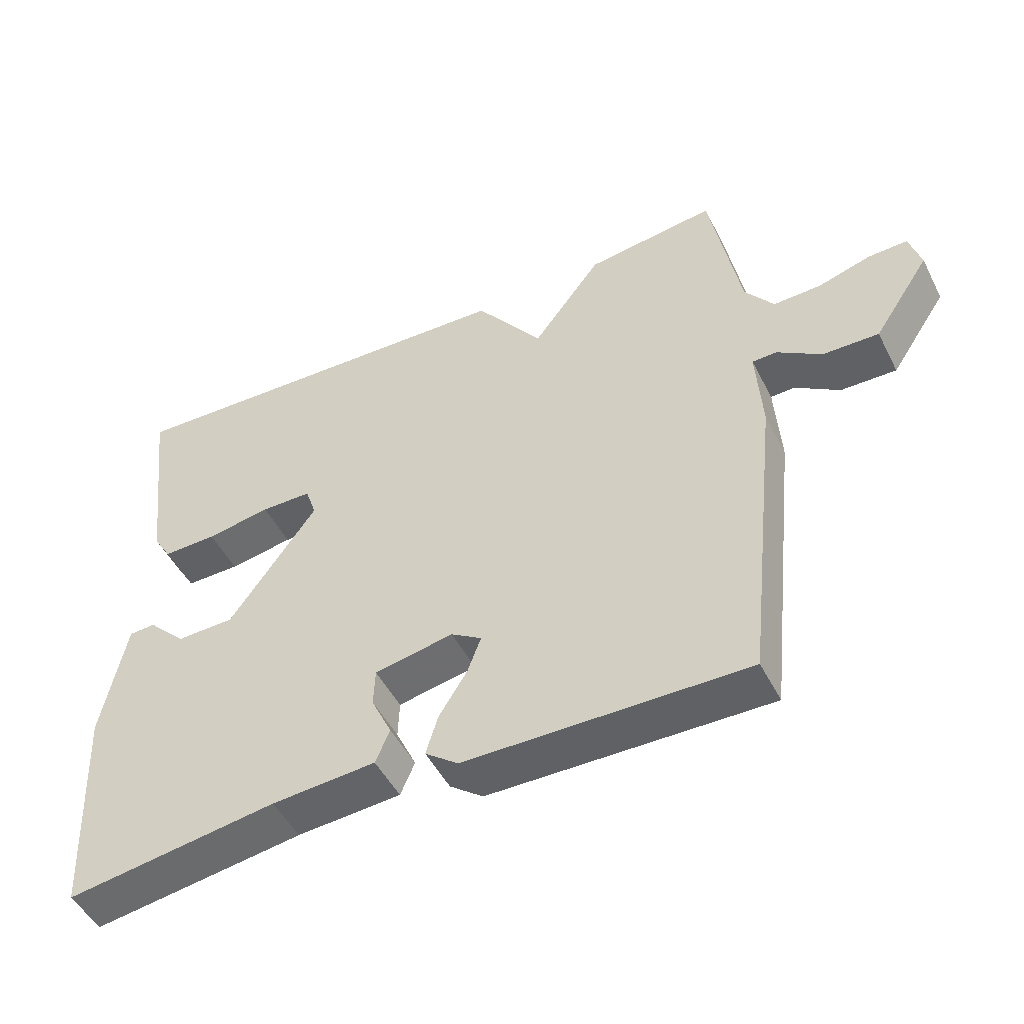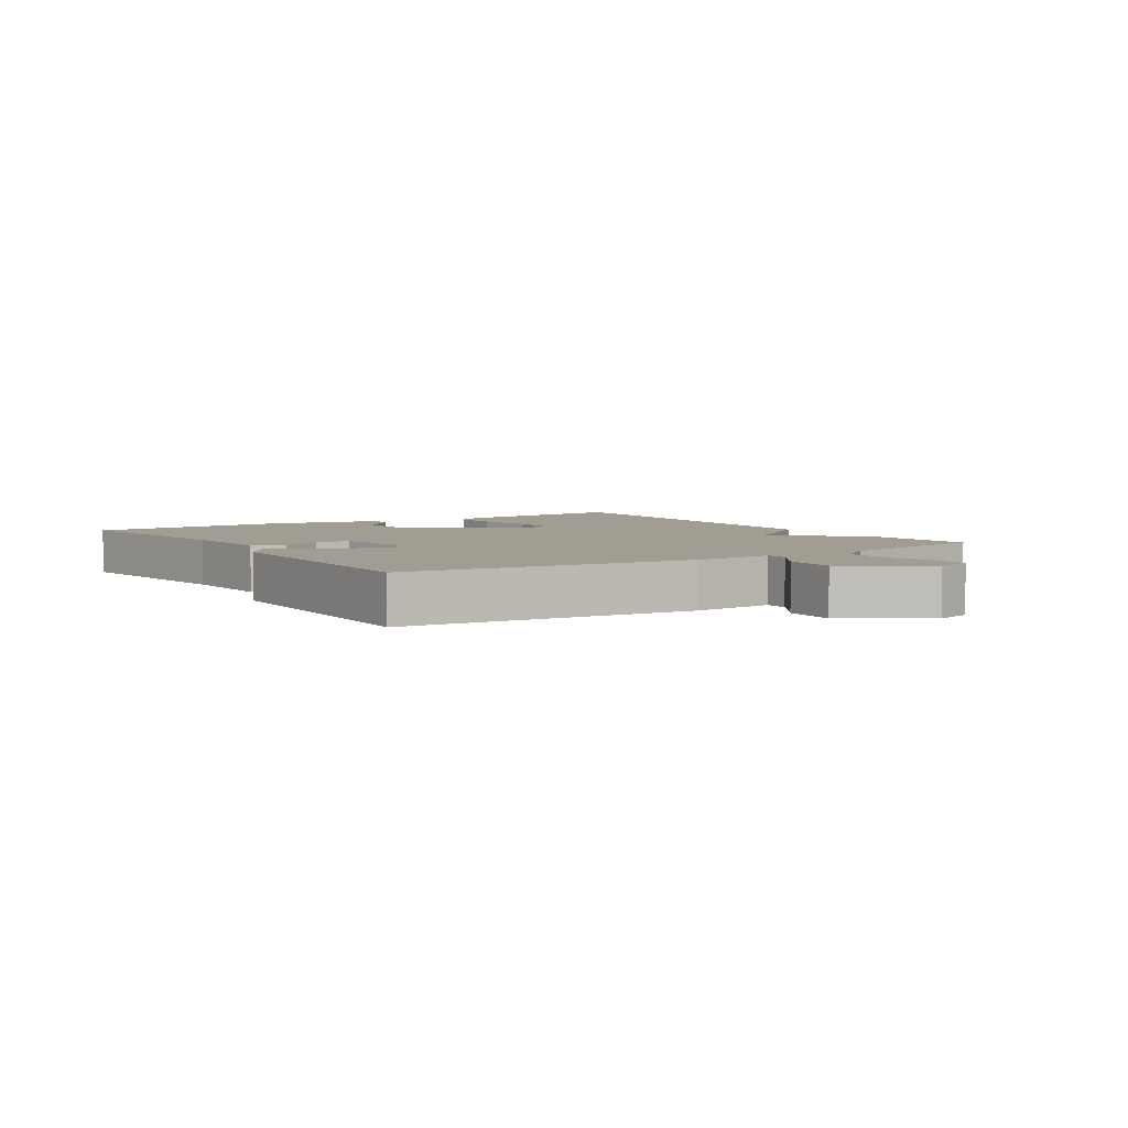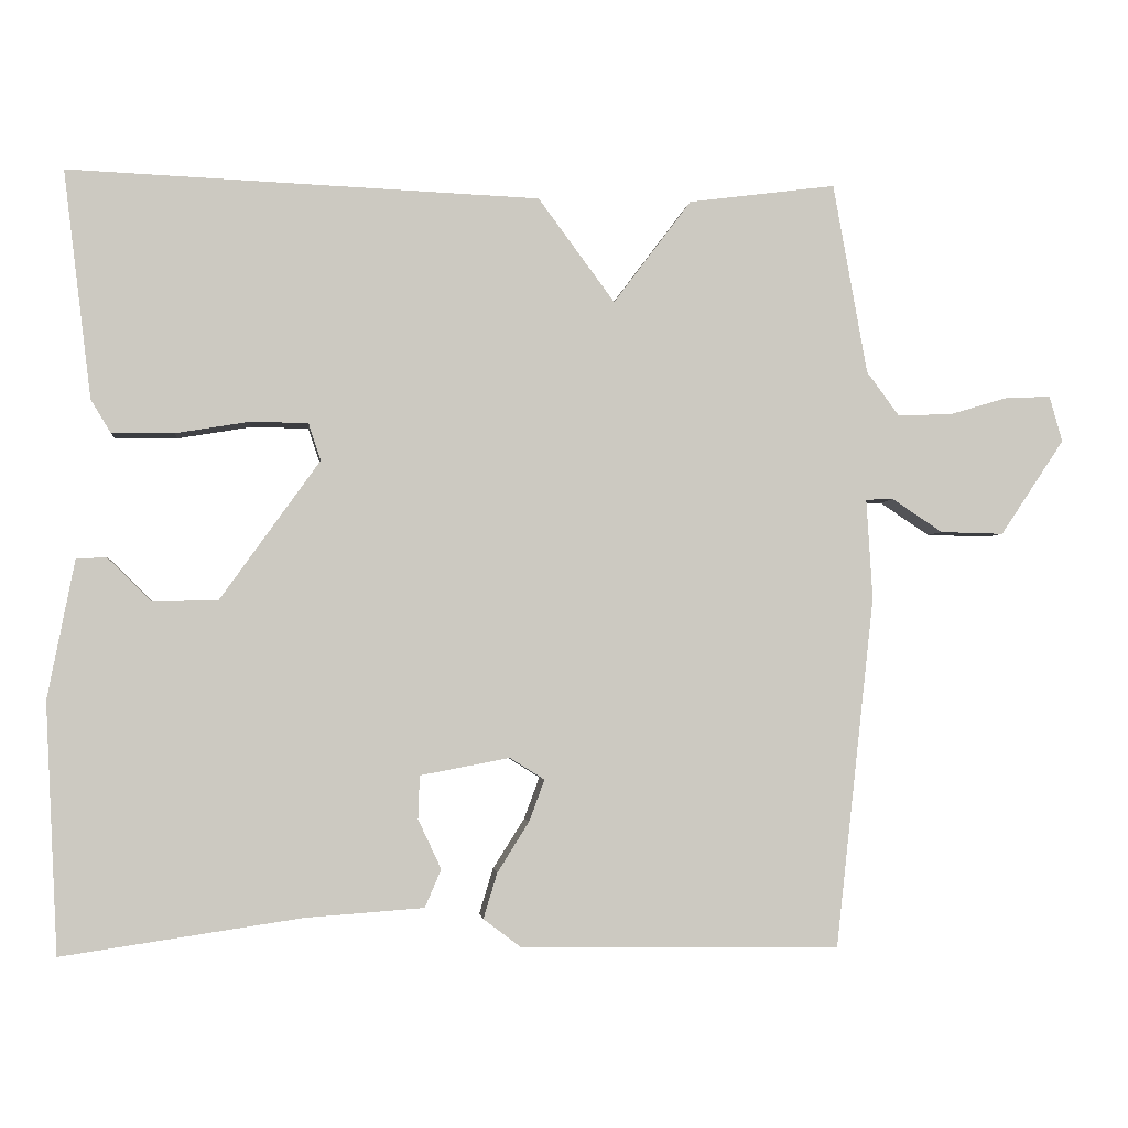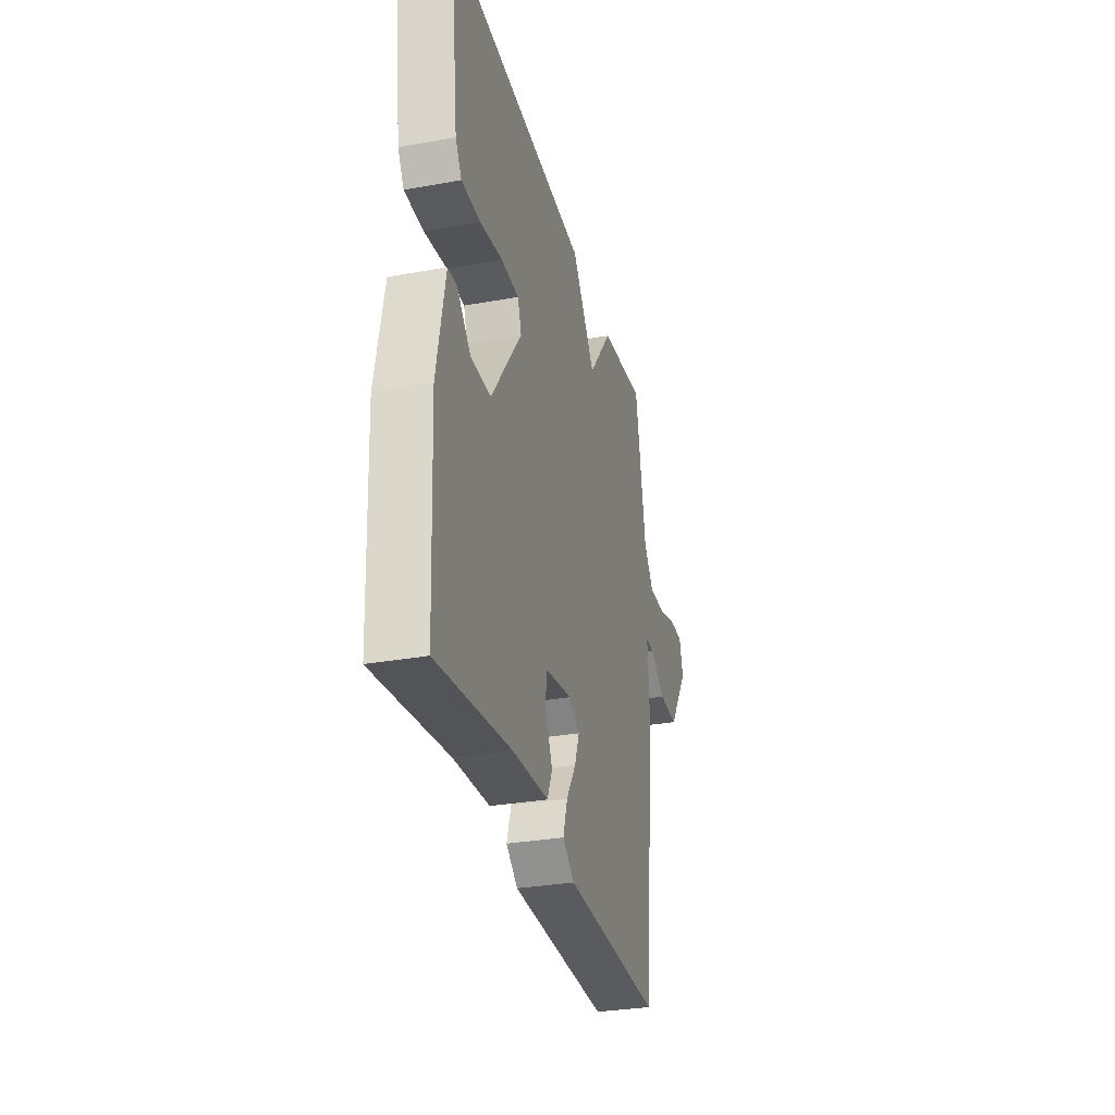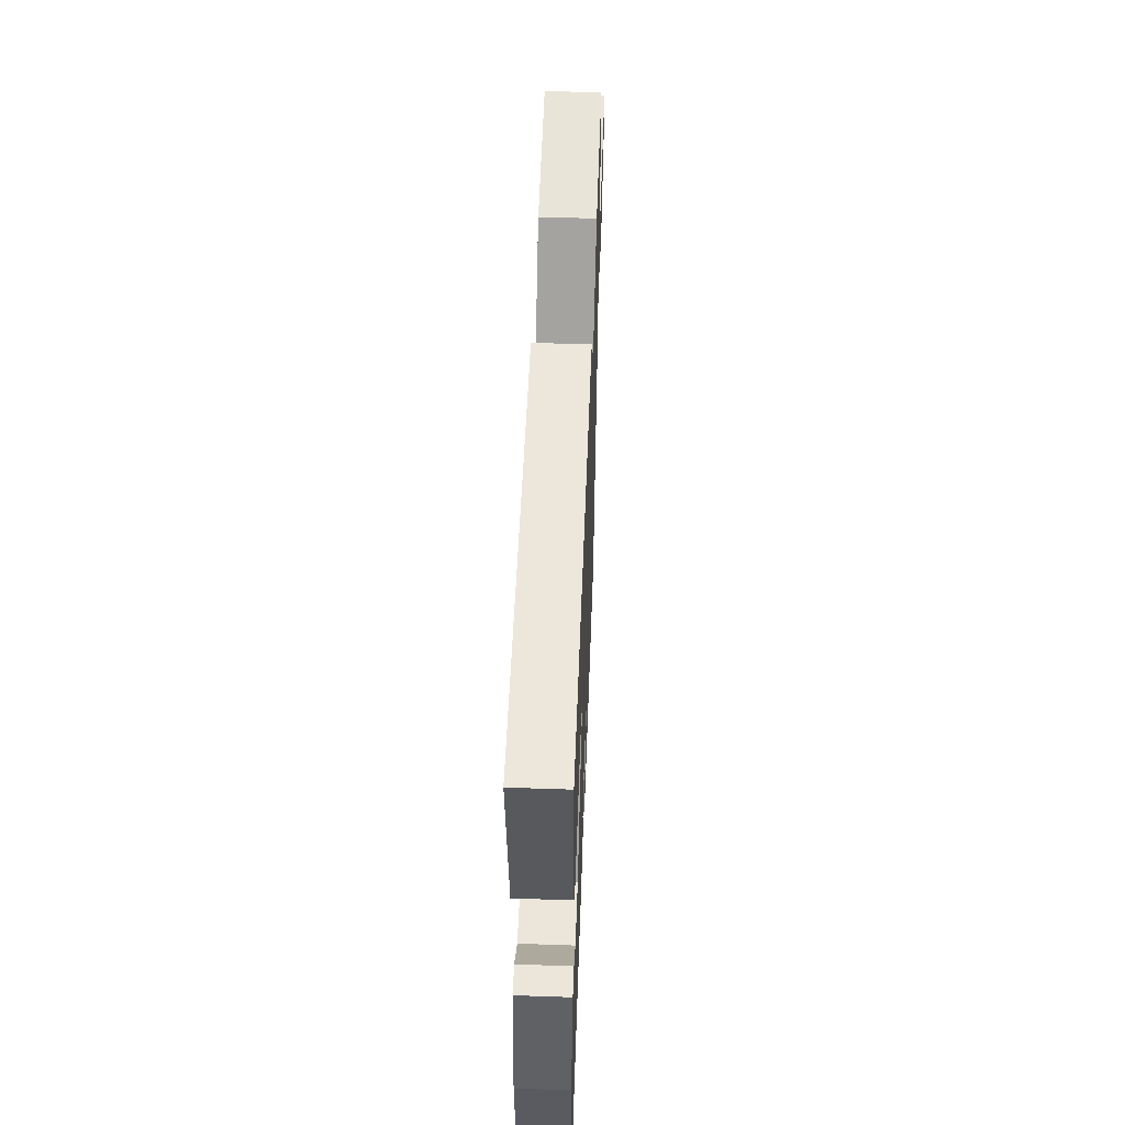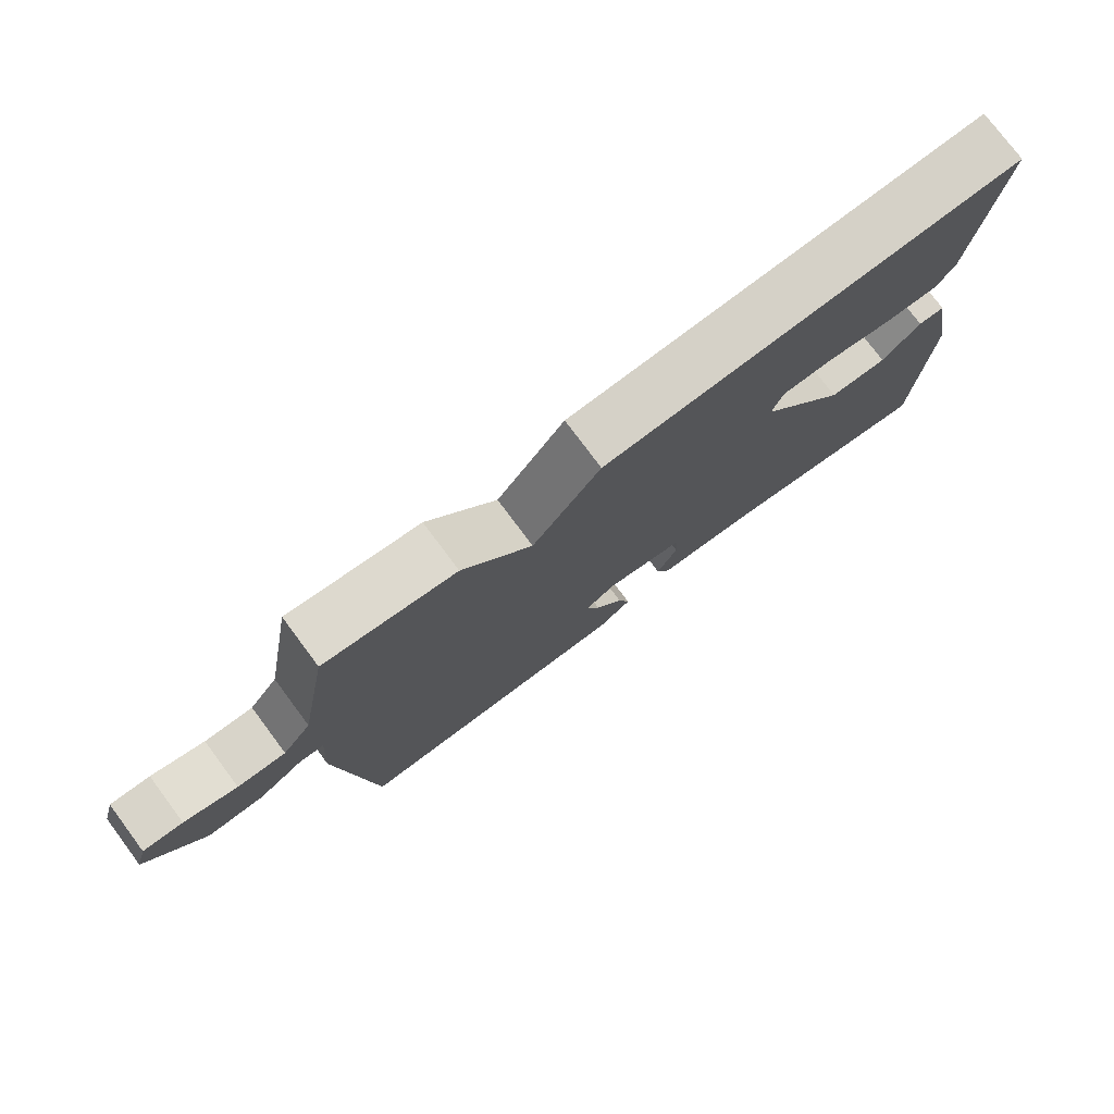
<metadata>
{"format":"obj","ext":"obj","renderer":"f3d","projection":"perspective","resolution":1024,"background":"white","views":[{"elev":-49.1,"azim":-153.7,"up":"+Z"},{"elev":4.6,"azim":-123.1,"up":"+Y"},{"elev":-2.6,"azim":173.8,"up":"+Z"},{"elev":-31.3,"azim":104.4,"up":"+Z"},{"elev":53.7,"azim":92.1,"up":"+Z"},{"elev":77.0,"azim":-36.7,"up":"+Z"}]}
</metadata>
<code>
v -0.5 0.07 -0.5
v -0.55 0.07 -0.045
v -0.542 0.07 0.085
v -0.578 0.07 0.086
v -0.643 0.07 0.043
v -0.725 0.07 0.041
v -0.808 0.07 0.165
v -0.791 0.07 0.224
v -0.733 0.07 0.222
v -0.656 0.07 0.199
v -0.586 0.07 0.197
v -0.544 0.07 0.254
v -0.5 0.07 0.5
v -0.309 0.07 0.475
v -0.208 0.07 0.341
v -0.109 0.07 0.475
v 0.5 0.07 0.5
v 0.464 0.07 0.205
v 0.438 0.07 0.162
v 0.358 0.07 0.163
v 0.263 0.07 0.179
v 0.188 0.07 0.178
v 0.172 0.07 0.13
v 0.301 0.07 -0.05
v 0.386 0.07 -0.052
v 0.442 0.07 0.004
v 0.481 0.07 0.002
v 0.516 0.07 -0.178
v 0.5 0.07 -0.5
v 0.19 0.07 -0.454
v 0.037 0.07 -0.443
v 0.016 0.07 -0.394
v 0.046 0.07 -0.33
v 0.044 0.07 -0.274
v -0.072 0.07 -0.252
v -0.117 0.07 -0.28
v -0.097 0.07 -0.334
v -0.056 0.07 -0.399
v -0.038 0.07 -0.458
v -0.087 0.07 -0.495
v -0.5 0 -0.5
v -0.55 0 -0.045
v -0.542 0 0.085
v -0.578 0 0.086
v -0.643 0 0.043
v -0.725 0 0.041
v -0.808 0 0.165
v -0.791 0 0.224
v -0.733 0 0.222
v -0.656 0 0.199
v -0.586 0 0.197
v -0.544 0 0.254
v -0.5 0 0.5
v -0.309 0 0.475
v -0.208 0 0.341
v -0.109 0 0.475
v 0.5 0 0.5
v 0.464 0 0.205
v 0.438 0 0.162
v 0.358 0 0.163
v 0.263 0 0.179
v 0.188 0 0.178
v 0.172 0 0.13
v 0.301 0 -0.05
v 0.386 0 -0.052
v 0.442 0 0.004
v 0.481 0 0.002
v 0.516 0 -0.178
v 0.5 0 -0.5
v 0.19 0 -0.454
v 0.037 0 -0.443
v 0.016 0 -0.394
v 0.046 0 -0.33
v 0.044 0 -0.274
v -0.072 0 -0.252
v -0.117 0 -0.28
v -0.097 0 -0.334
v -0.056 0 -0.399
v -0.038 0 -0.458
v -0.087 0 -0.495
f 1 2 3
f 40 1 3
f 39 40 3
f 38 39 3
f 37 38 3
f 36 37 3
f 35 36 3
f 34 35 3
f 30 31 32 33
f 30 33 34
f 28 29 30
f 27 28 30
f 26 27 30
f 25 26 30
f 24 25 30 34
f 23 24 34 3
f 19 20 21
f 18 19 21
f 17 18 21
f 16 17 21
f 15 16 21
f 15 21 22
f 12 13 14 15
f 23 3 4
f 22 23 4
f 15 22 4
f 12 15 4
f 11 12 4
f 8 9 10
f 7 8 10
f 7 10 11
f 6 7 11
f 5 6 11
f 4 5 11
f 43 42 41
f 43 41 80
f 43 80 79
f 43 79 78
f 43 78 77
f 43 77 76
f 43 76 75
f 43 75 74
f 73 72 71 70
f 74 73 70
f 70 69 68
f 70 68 67
f 70 67 66
f 70 66 65
f 74 70 65 64
f 43 74 64 63
f 61 60 59
f 61 59 58
f 61 58 57
f 61 57 56
f 61 56 55
f 62 61 55
f 55 54 53 52
f 44 43 63
f 44 63 62
f 44 62 55
f 44 55 52
f 44 52 51
f 50 49 48
f 50 48 47
f 51 50 47
f 51 47 46
f 51 46 45
f 51 45 44
f 1 41 42 2
f 2 42 43 3
f 3 43 44 4
f 4 44 45 5
f 5 45 46 6
f 6 46 47 7
f 7 47 48 8
f 8 48 49 9
f 9 49 50 10
f 10 50 51 11
f 11 51 52 12
f 12 52 53 13
f 13 53 54 14
f 14 54 55 15
f 15 55 56 16
f 16 56 57 17
f 17 57 58 18
f 18 58 59 19
f 19 59 60 20
f 20 60 61 21
f 21 61 62 22
f 22 62 63 23
f 23 63 64 24
f 24 64 65 25
f 25 65 66 26
f 26 66 67 27
f 27 67 68 28
f 28 68 69 29
f 29 69 70 30
f 30 70 71 31
f 31 71 72 32
f 32 72 73 33
f 33 73 74 34
f 34 74 75 35
f 35 75 76 36
f 36 76 77 37
f 37 77 78 38
f 38 78 79 39
f 39 79 80 40
f 40 80 41 1

</code>
